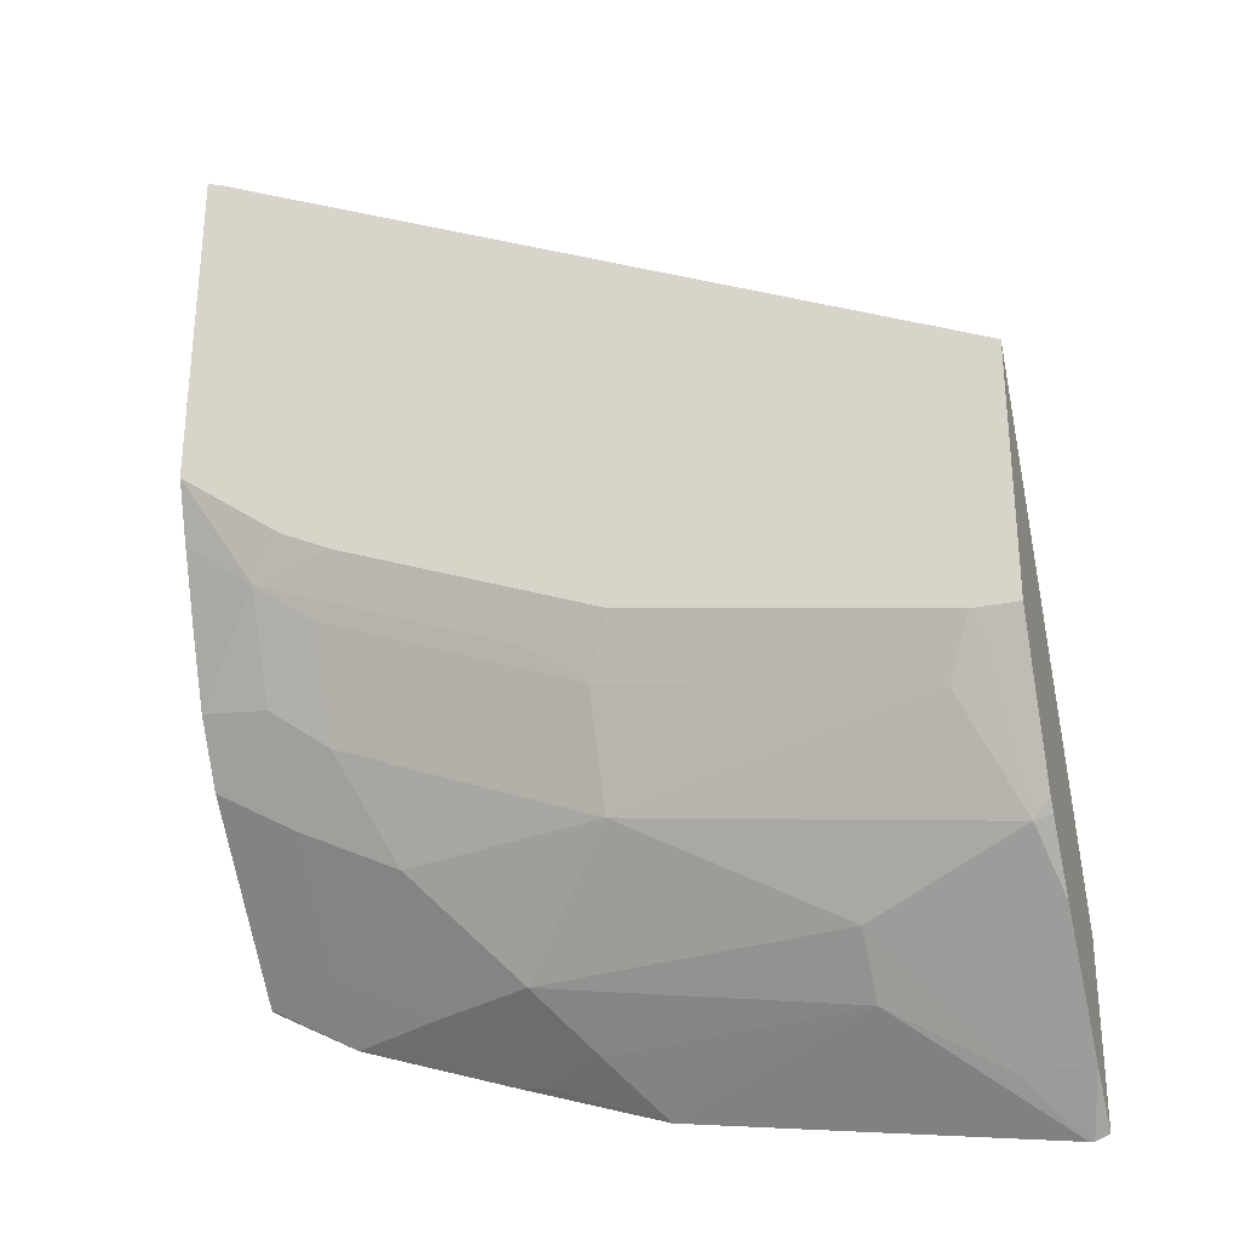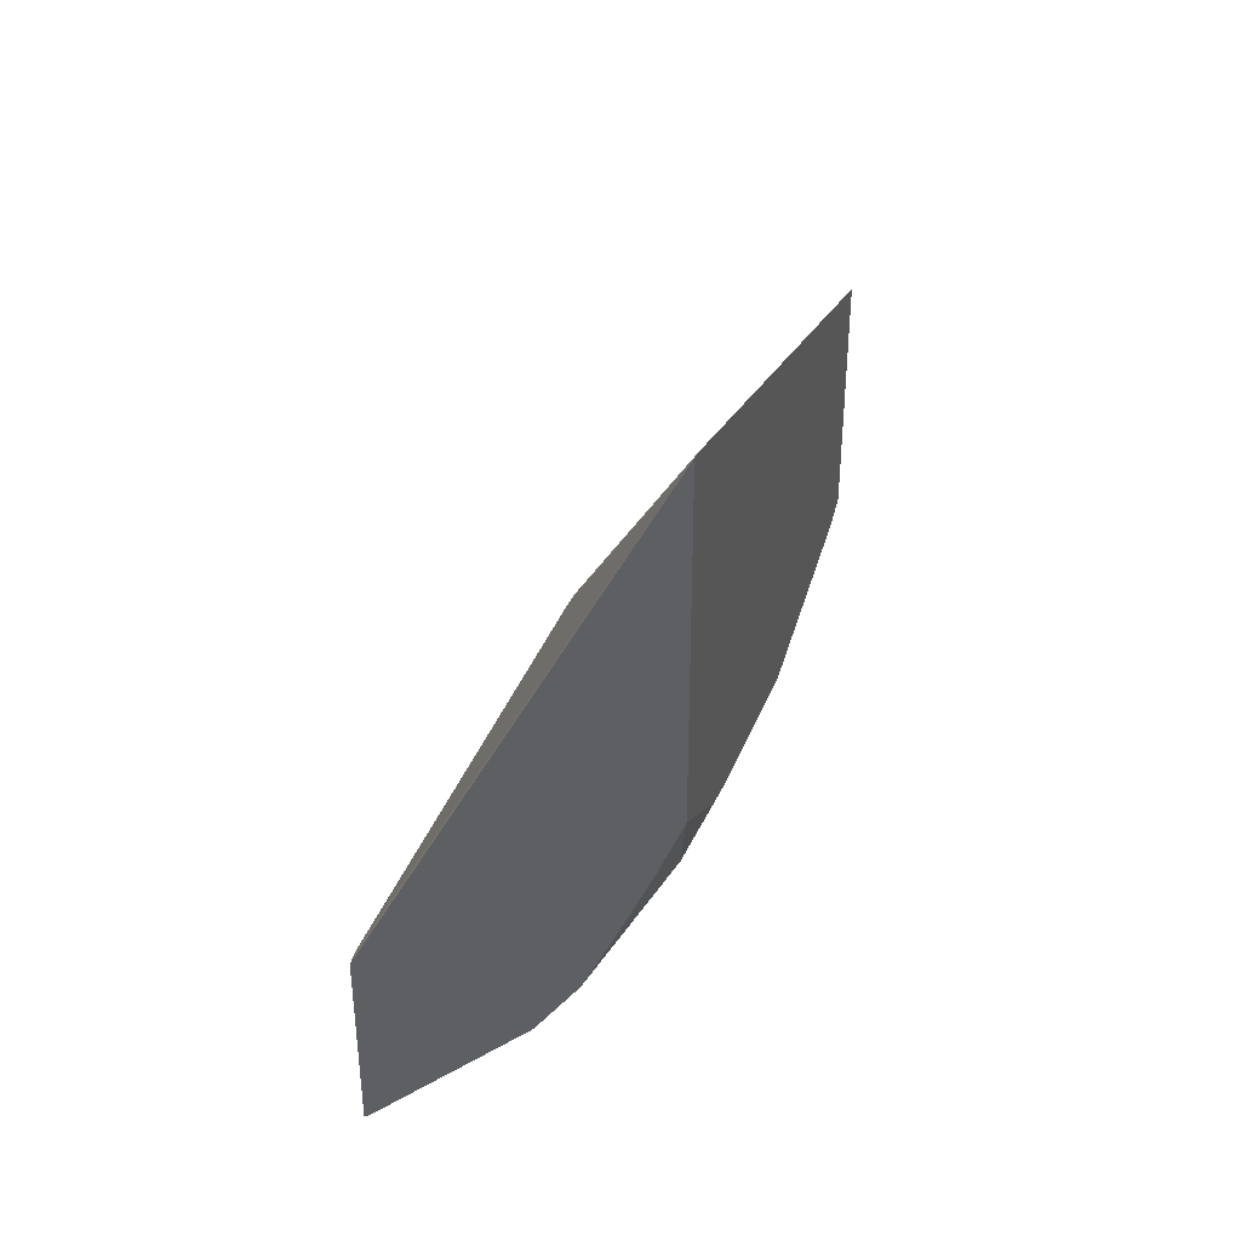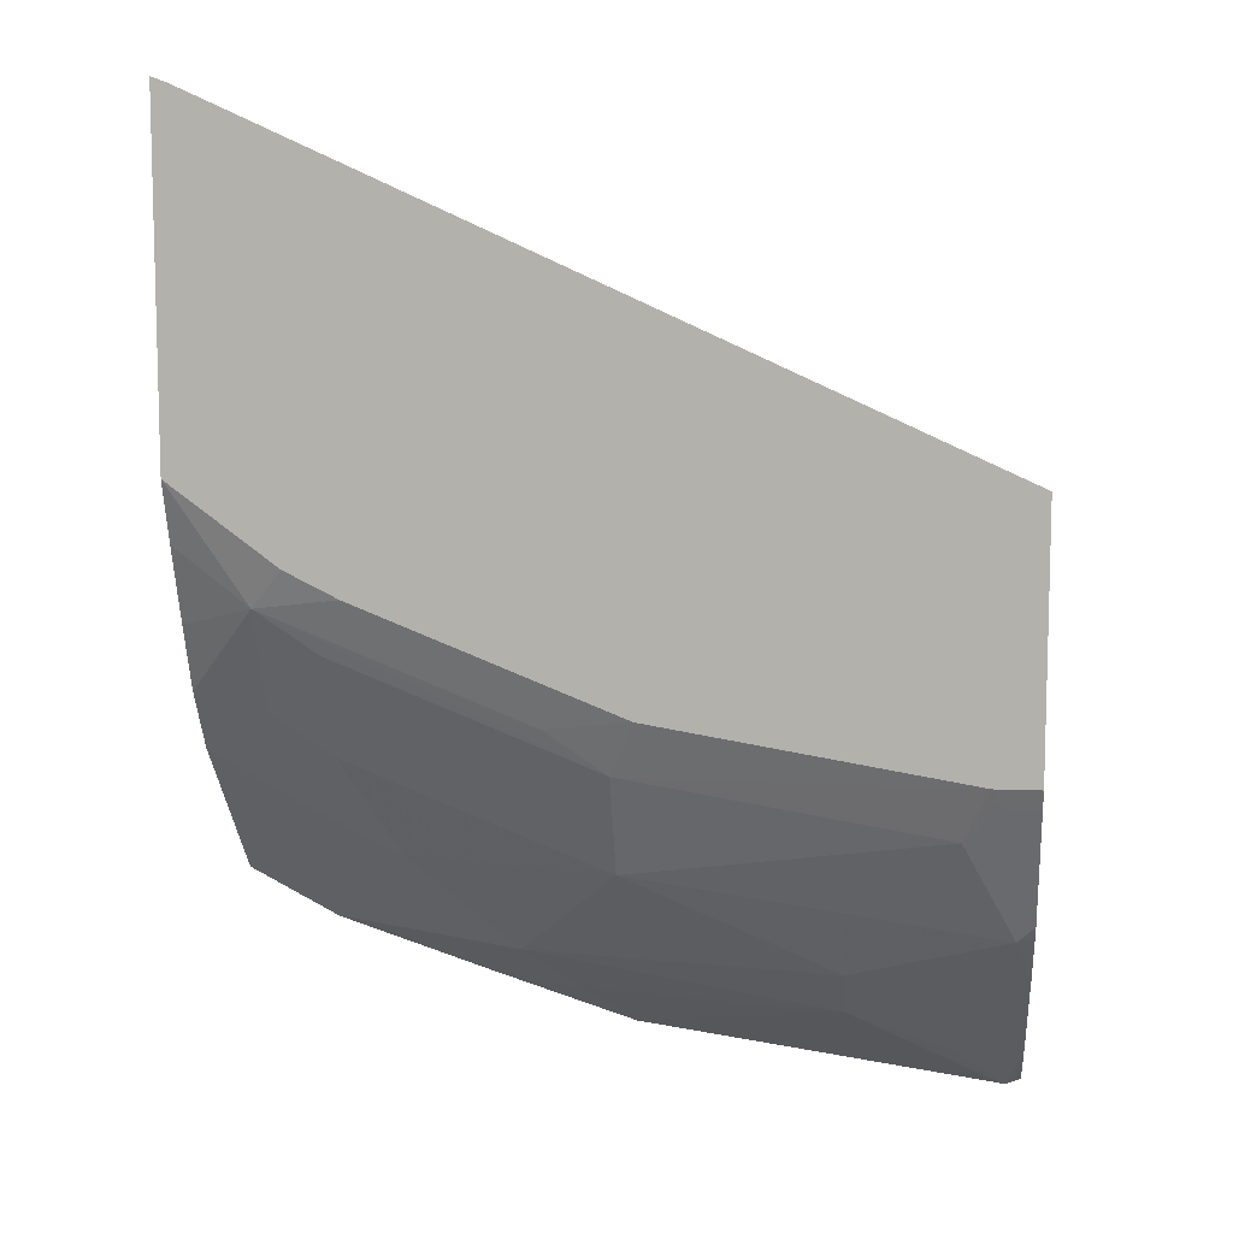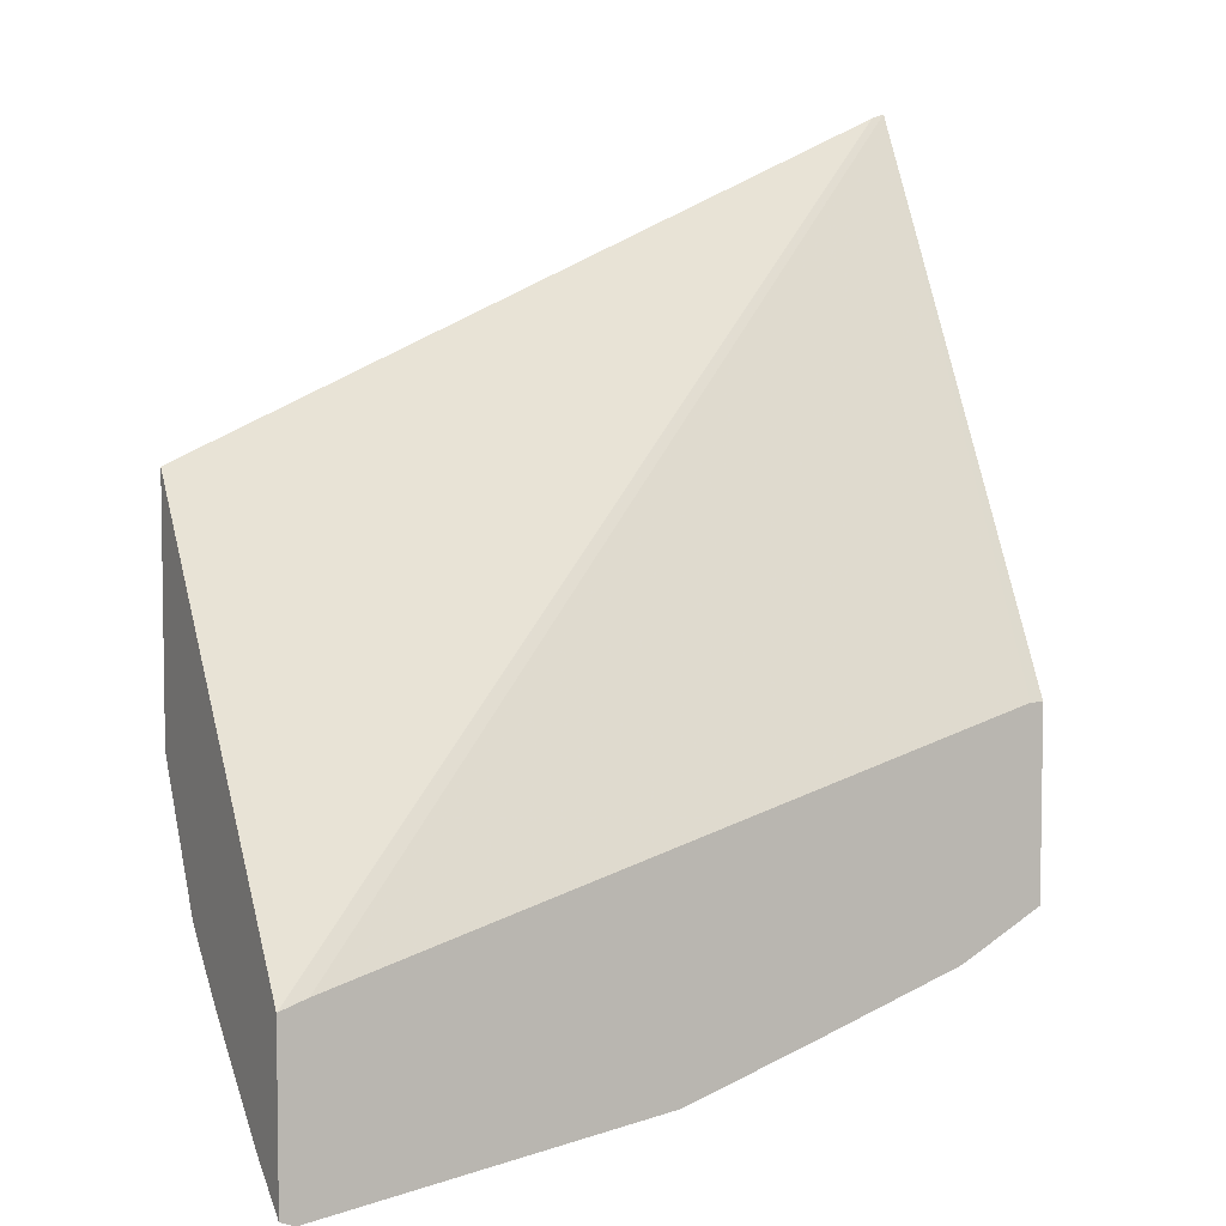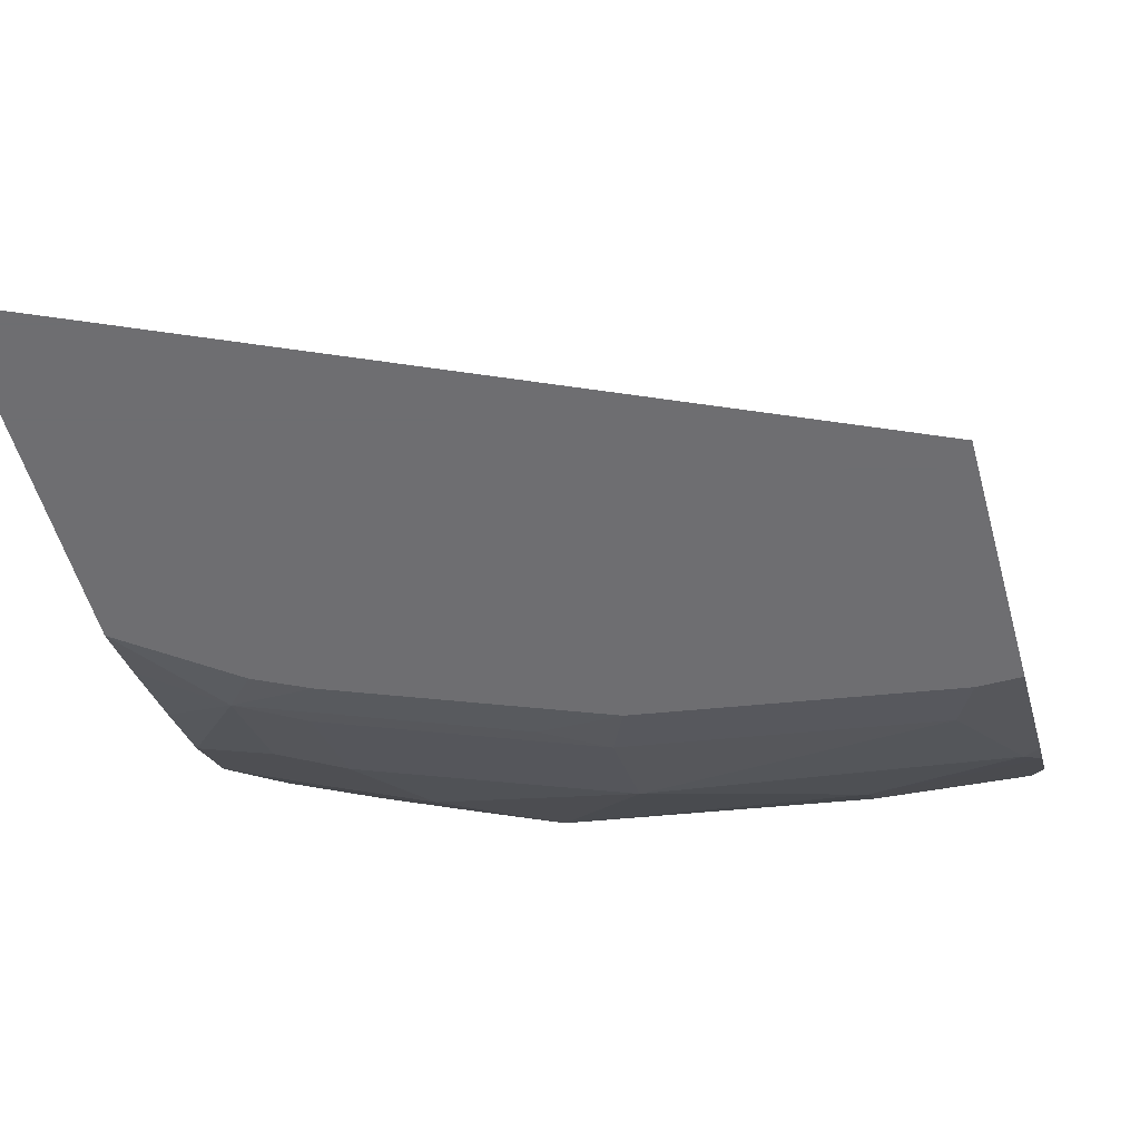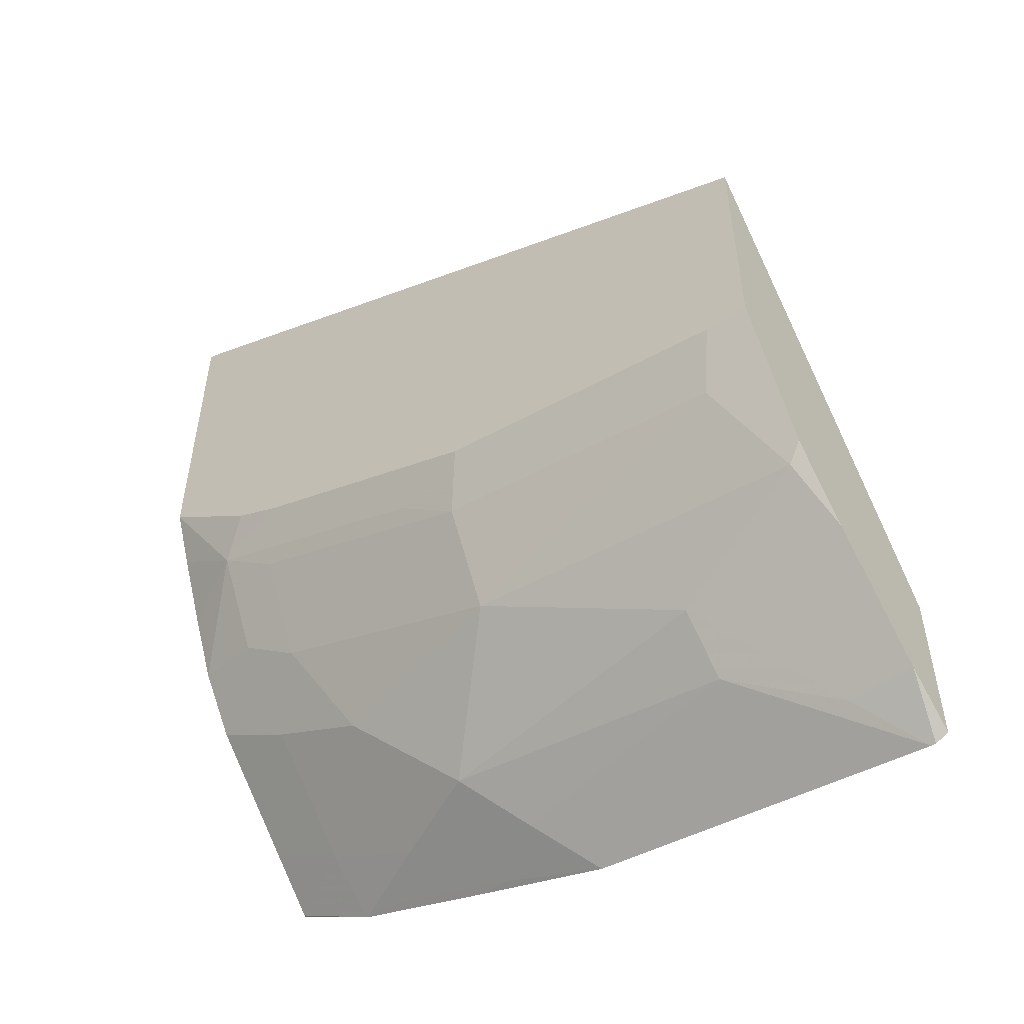
<metadata>
{"format":"obj","ext":"obj","renderer":"f3d","projection":"perspective","resolution":1024,"background":"white","views":[{"elev":-29.3,"azim":16.9,"up":"+Z"},{"elev":39.8,"azim":-76.8,"up":"+Z"},{"elev":9.4,"azim":6.3,"up":"+Z"},{"elev":5.3,"azim":152.6,"up":"+Z"},{"elev":-54.4,"azim":15.4,"up":"+Y"},{"elev":-52.7,"azim":36.3,"up":"+Z"}]}
</metadata>
<code>
v -0.0001752 -0.3144 -0.4212
v -0.2902 -0.3144 -0.2902
v -0.0001752 -0.3144 -0.5203
v -0.0001752 -0.2053 -0.5895
v -0.2955 -0.3144 -0.2884
v -0.01726 -0.3144 -0.5203
v -0.0001752 -0.3104 -0.5284
v -0.0001752 -0.2053 -0.6571
v -0.01128 -0.2053 -0.5858
v -0.2955 -0.3144 -0.4208
v -0.29 -0.2053 -0.5079
v -0.2955 -0.2053 -0.5079
v -0.1453 -0.3038 -0.5217
v -0.02643 -0.3038 -0.5415
v -0.01322 -0.3104 -0.5284
v -0.1361 -0.3144 -0.5004
v -0.006623 -0.284 -0.5812
v -0.0001752 -0.2872 -0.5747
v -0.0001752 -0.2246 -0.6406
v -0.005438 -0.2053 -0.6593
v -0.2955 -0.3054 -0.4442
v -0.2675 -0.3071 -0.4656
v -0.255 -0.3144 -0.4509
v -0.2955 -0.2053 -0.5831
v -0.2443 -0.284 -0.5217
v -0.1453 -0.284 -0.5614
v -0.1684 -0.3071 -0.5052
v -0.2443 -0.3038 -0.4821
v -0.2352 -0.3144 -0.4609
v -0.06604 -0.2642 -0.601
v -0.0001752 -0.2642 -0.601
v -0.0001752 -0.2835 -0.5794
v -0.02643 -0.2246 -0.6406
v -0.007202 -0.2053 -0.6593
v -0.2955 -0.2931 -0.4739
v -0.2955 -0.2817 -0.4996
v -0.284 -0.284 -0.5019
v -0.2675 -0.2873 -0.5052
v -0.2612 -0.2053 -0.6016
v -0.2955 -0.2064 -0.5828
v -0.2608 -0.2807 -0.5184
v -0.2873 -0.2675 -0.525
v -0.2245 -0.2642 -0.5614
v -0.1849 -0.2444 -0.601
v -0.06604 -0.2444 -0.6208
v -0.1459 -0.2053 -0.6394
v -0.2955 -0.2658 -0.5234
v -0.2018 -0.2053 -0.6214
v -0.2477 -0.208 -0.6043
v -0.2245 -0.2246 -0.601
v -0.2642 -0.2246 -0.5812
v -0.2955 -0.2262 -0.563
v -0.2642 -0.2642 -0.5415
v -0.208 -0.2279 -0.6043
v -0.1651 -0.2246 -0.6208
v -0.2642 -0.2444 -0.5614
v -0.1882 -0.208 -0.6241
v -0.2955 -0.246 -0.5432
f 25 38 37
f 25 37 41
f 25 41 42
f 25 42 43
f 26 44 30
f 26 43 44
f 30 44 45
f 24 39 40
f 33 45 34
f 30 45 33
f 25 43 26
f 22 29 23
f 19 30 33
f 22 25 28
f 22 38 25
f 22 37 38
f 22 36 37
f 22 35 36
f 21 35 22
f 19 31 30
f 19 34 20
f 17 26 30
f 34 45 46
f 17 32 18
f 22 27 29
f 36 47 37
f 45 55 46
f 37 42 41
f 17 31 32
f 51 58 52
f 51 56 58
f 49 57 54
f 48 57 49
f 47 56 53
f 47 58 56
f 46 57 48
f 46 55 57
f 44 56 51
f 44 53 56
f 44 55 45
f 44 57 55
f 44 54 57
f 44 49 54
f 44 50 49
f 44 51 50
f 43 53 44
f 42 53 43
f 42 47 53
f 40 51 52
f 39 51 40
f 39 50 51
f 39 49 50
f 39 48 49
f 37 47 42
f 17 30 31
f 19 33 34
f 14 17 15
f 4 24 12
f 4 39 24
f 4 48 39
f 4 46 48
f 4 34 46
f 4 20 34
f 4 8 20
f 3 15 7
f 3 6 15
f 2 4 5
f 1 4 2
f 1 8 4
f 1 19 8
f 1 31 19
f 1 32 31
f 1 18 32
f 1 7 18
f 1 6 3
f 1 16 6
f 1 29 16
f 1 23 29
f 1 10 23
f 1 5 10
f 1 2 5
f 16 29 27
f 4 12 11
f 4 11 9
f 1 3 7
f 5 9 11
f 14 26 17
f 4 9 5
f 13 28 25
f 13 22 28
f 13 16 27
f 13 26 14
f 13 25 26
f 10 22 23
f 10 21 22
f 8 19 20
f 7 17 18
f 7 15 17
f 13 27 22
f 6 14 15
f 6 16 13
f 5 11 12
f 5 24 40
f 5 40 52
f 5 52 58
f 5 58 47
f 5 12 24
f 5 36 35
f 5 35 21
f 5 21 10
f 6 13 14
f 5 47 36

</code>
